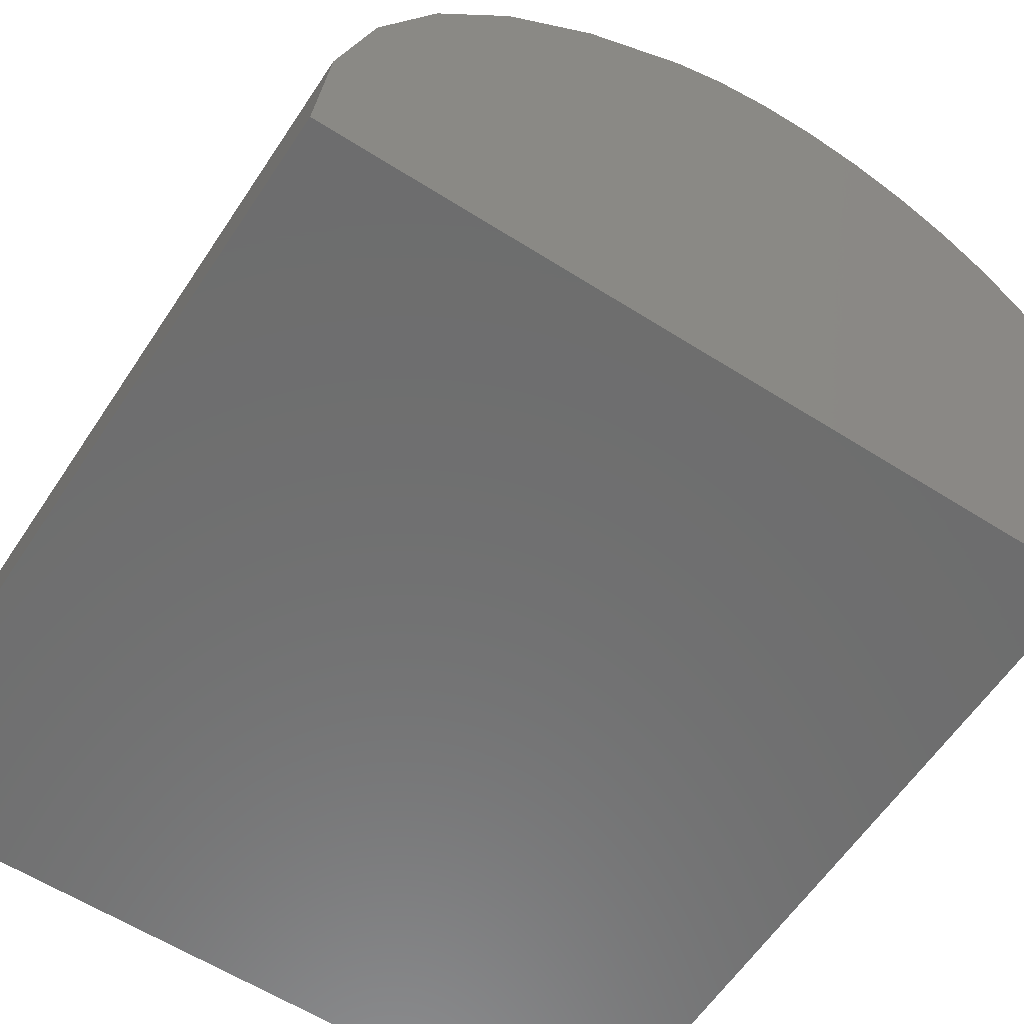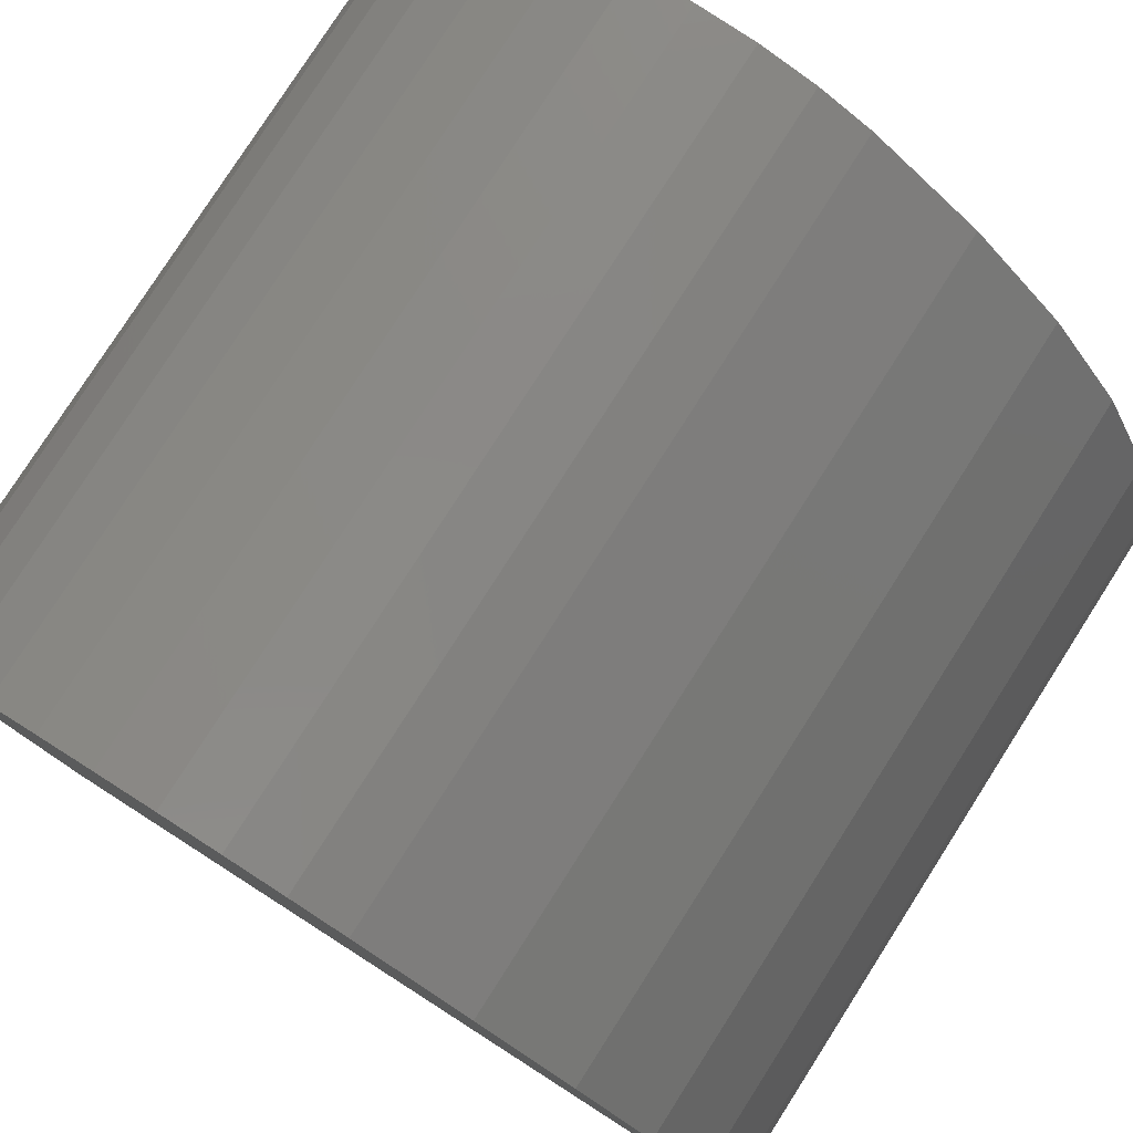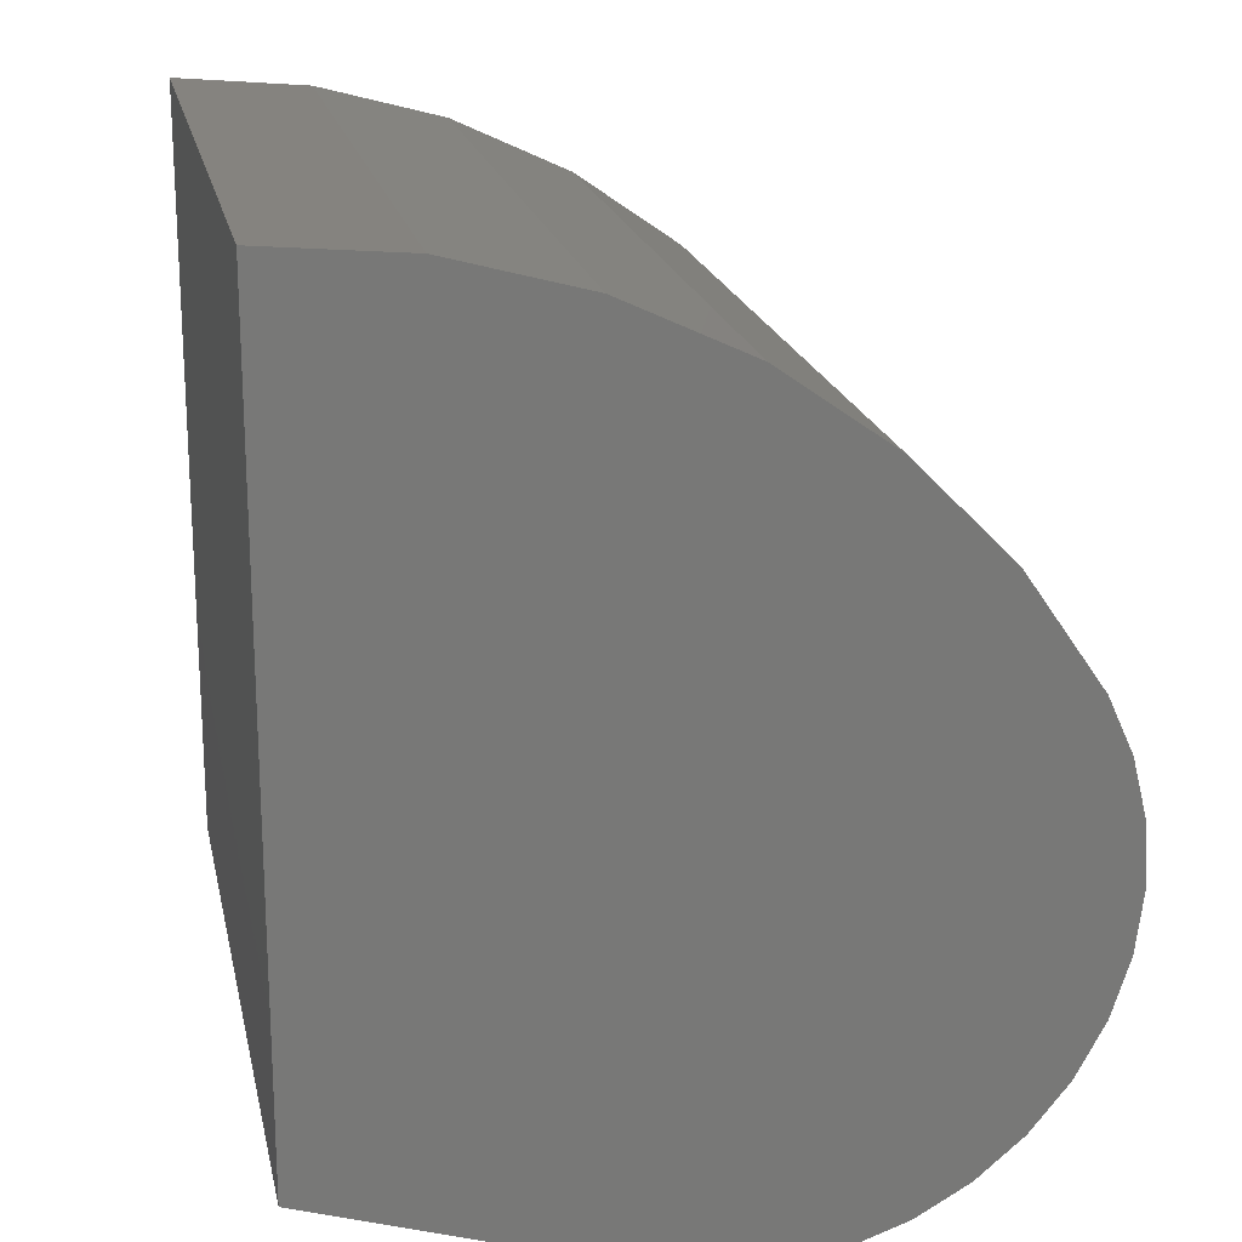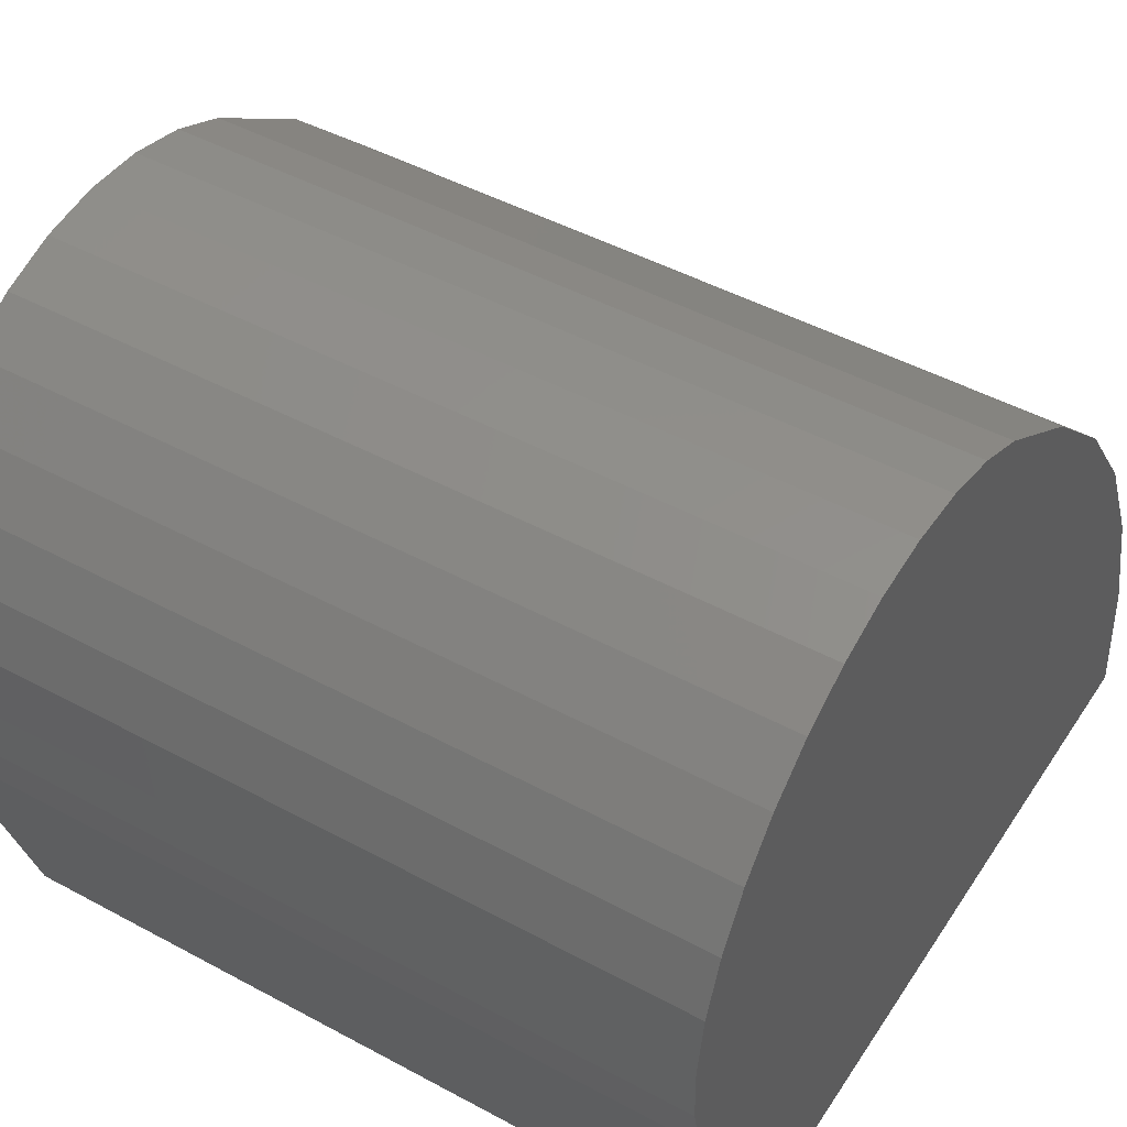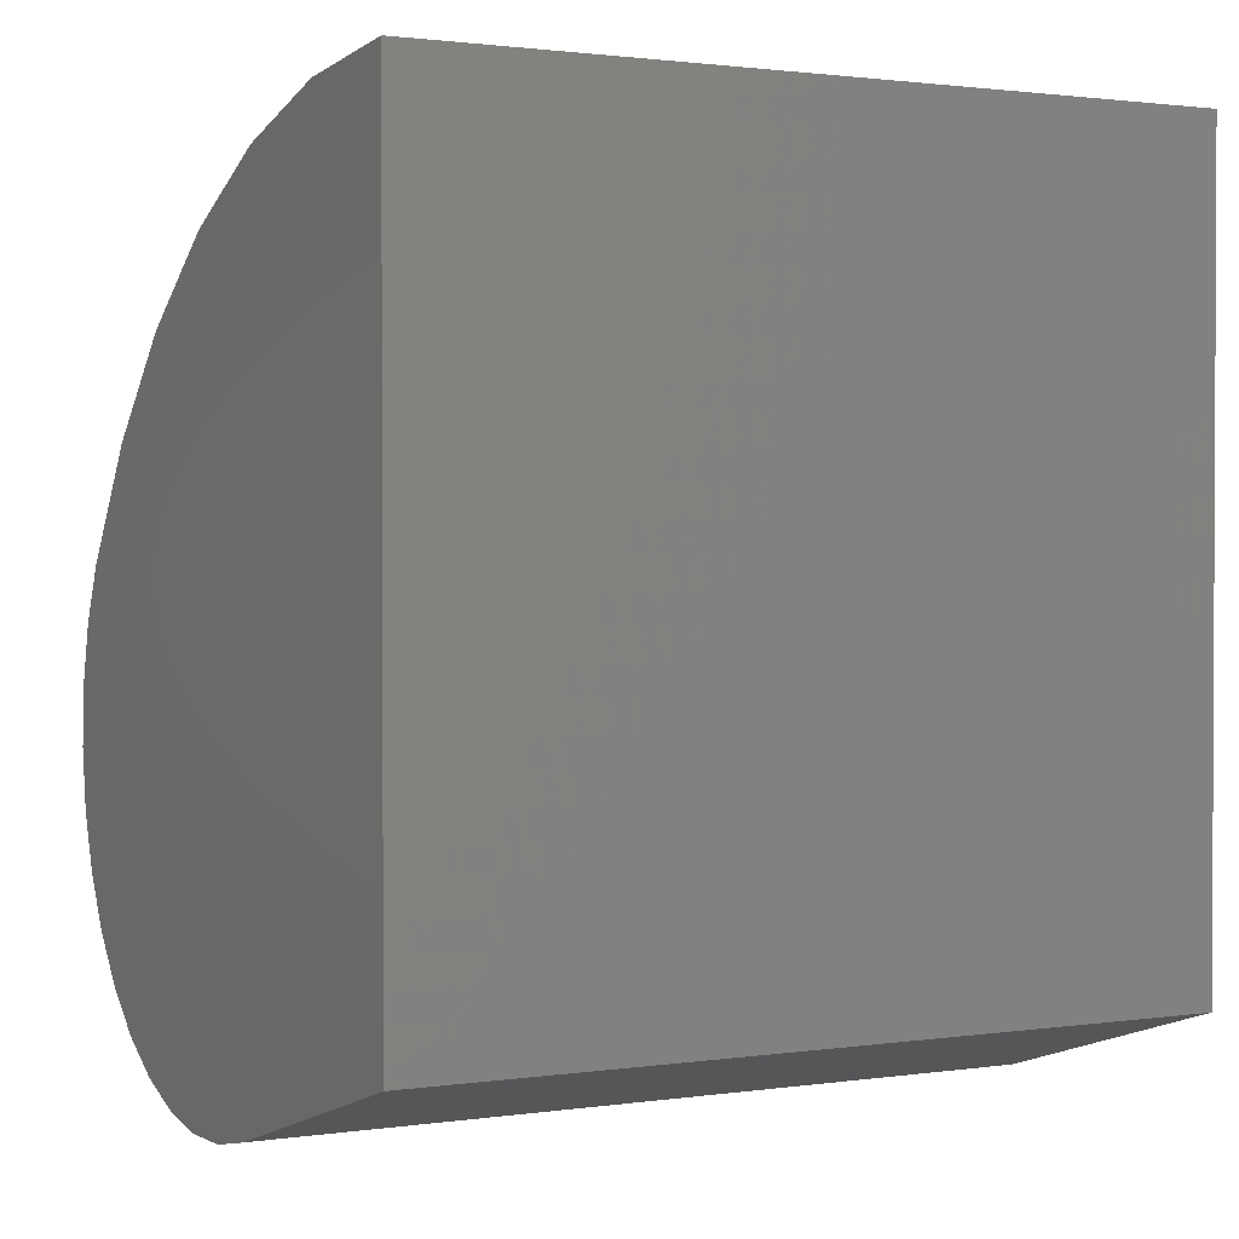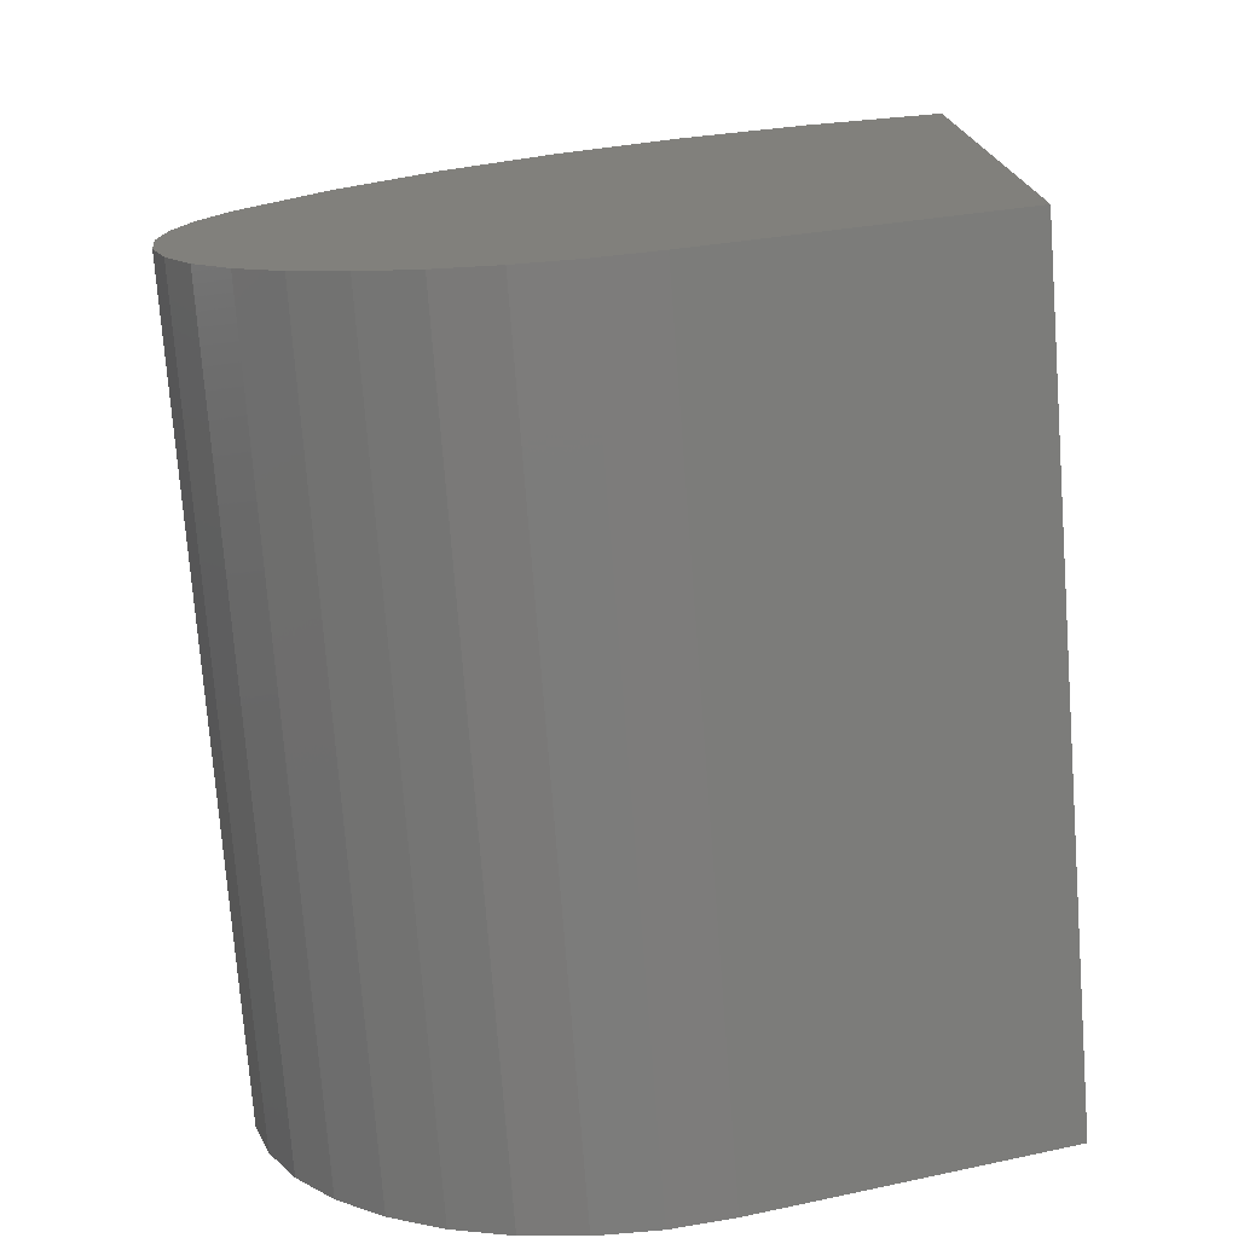
<metadata>
{"format":"stl","ext":"stl","renderer":"f3d","projection":"perspective","resolution":1024,"background":"white","views":[{"elev":-59.5,"azim":-123.2,"up":"+Z"},{"elev":79.2,"azim":122.6,"up":"+Z"},{"elev":19.3,"azim":-101.7,"up":"+Y"},{"elev":47.1,"azim":31.5,"up":"+Z"},{"elev":1.5,"azim":152.0,"up":"+Y"},{"elev":-75.2,"azim":94.4,"up":"+Y"}]}
</metadata>
<code>
# stl→obj: 42 verts, 80 faces
v -0.1797 -0.1797 0
v 0.1719 -0.1797 0
v -0.1797 -0.2209 0.1324
v 0.1719 -0.2209 0.1324
v -0.1797 -0.1113 0.3214
v -0.1797 -0.08422 0.3249
v -0.1797 -0.05702 0.3233
v -0.1797 -0.03055 0.3168
v -0.1797 -0.1372 0.3131
v -0.1797 0.04495 0.2704
v -0.1797 -0.2002 0.2625
v -0.1797 -0.1825 0.2831
v -0.1797 -0.005733 0.3055
v -0.1797 -0.1612 0.3002
v -0.1797 -0.2273 0.1863
v -0.1797 -0.223 0.2132
v -0.1797 0.1242 0.1767
v -0.1797 -0.2139 0.2389
v -0.1797 0.08872 0.2271
v -0.1797 -0.2266 0.159
v -0.1797 0.1504 0.1209
v -0.1797 0.1719 0
v -0.1797 0.1665 0.06139
v 0.1719 -0.005733 0.3055
v 0.1719 0.04495 0.2704
v 0.1719 0.08872 0.2271
v 0.1719 0.1242 0.1767
v 0.1719 0.1504 0.1209
v 0.1719 0.1665 0.06139
v 0.1719 0.1719 0
v 0.1719 -0.05702 0.3233
v 0.1719 -0.08422 0.3249
v 0.1719 -0.1113 0.3214
v 0.1719 -0.03055 0.3168
v 0.1719 -0.1372 0.3131
v 0.1719 -0.1825 0.2831
v 0.1719 -0.2002 0.2625
v 0.1719 -0.1612 0.3002
v 0.1719 -0.2139 0.2389
v 0.1719 -0.223 0.2132
v 0.1719 -0.2273 0.1863
v 0.1719 -0.2266 0.159
f 1 2 3
f 3 2 4
f 5 6 7
f 8 5 7
f 8 9 5
f 10 11 12
f 13 10 12
f 13 12 14
f 13 14 9
f 13 9 8
f 15 16 17
f 17 16 18
f 17 18 19
f 19 18 11
f 19 11 10
f 3 20 21
f 21 20 15
f 21 15 17
f 22 1 23
f 23 1 3
f 23 3 21
f 13 24 10
f 10 24 25
f 10 25 19
f 19 25 26
f 19 26 17
f 17 26 27
f 17 27 21
f 21 27 28
f 21 28 23
f 23 28 29
f 23 29 22
f 22 29 30
f 31 32 33
f 31 33 34
f 33 35 34
f 36 37 25
f 24 34 35
f 24 35 38
f 24 38 36
f 24 36 25
f 25 37 26
f 26 37 39
f 26 39 27
f 27 39 40
f 27 40 41
f 27 41 28
f 28 41 42
f 28 42 4
f 28 4 29
f 29 4 2
f 29 2 30
f 3 4 20
f 20 4 42
f 20 42 15
f 15 42 41
f 15 41 16
f 16 41 40
f 16 40 18
f 18 40 39
f 18 39 11
f 11 39 37
f 11 37 12
f 12 37 36
f 12 36 14
f 14 36 38
f 14 38 9
f 9 38 35
f 9 35 5
f 5 35 33
f 5 33 6
f 6 33 32
f 6 32 7
f 7 32 31
f 7 31 8
f 8 31 34
f 8 34 13
f 13 34 24
f 1 22 2
f 2 22 30

</code>
